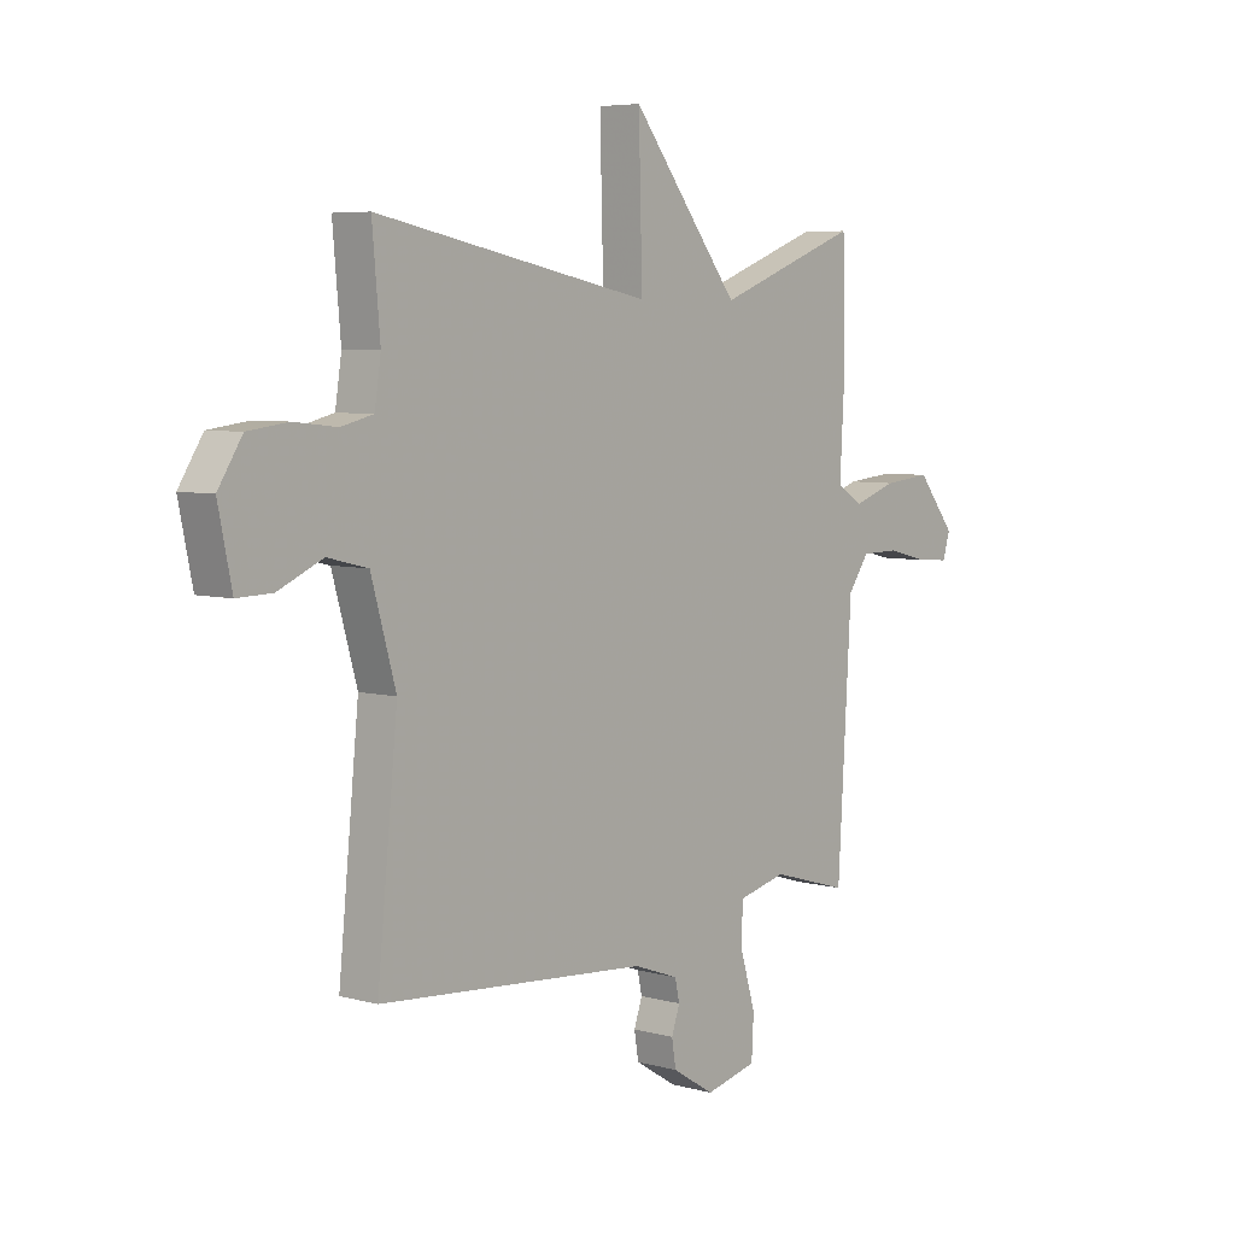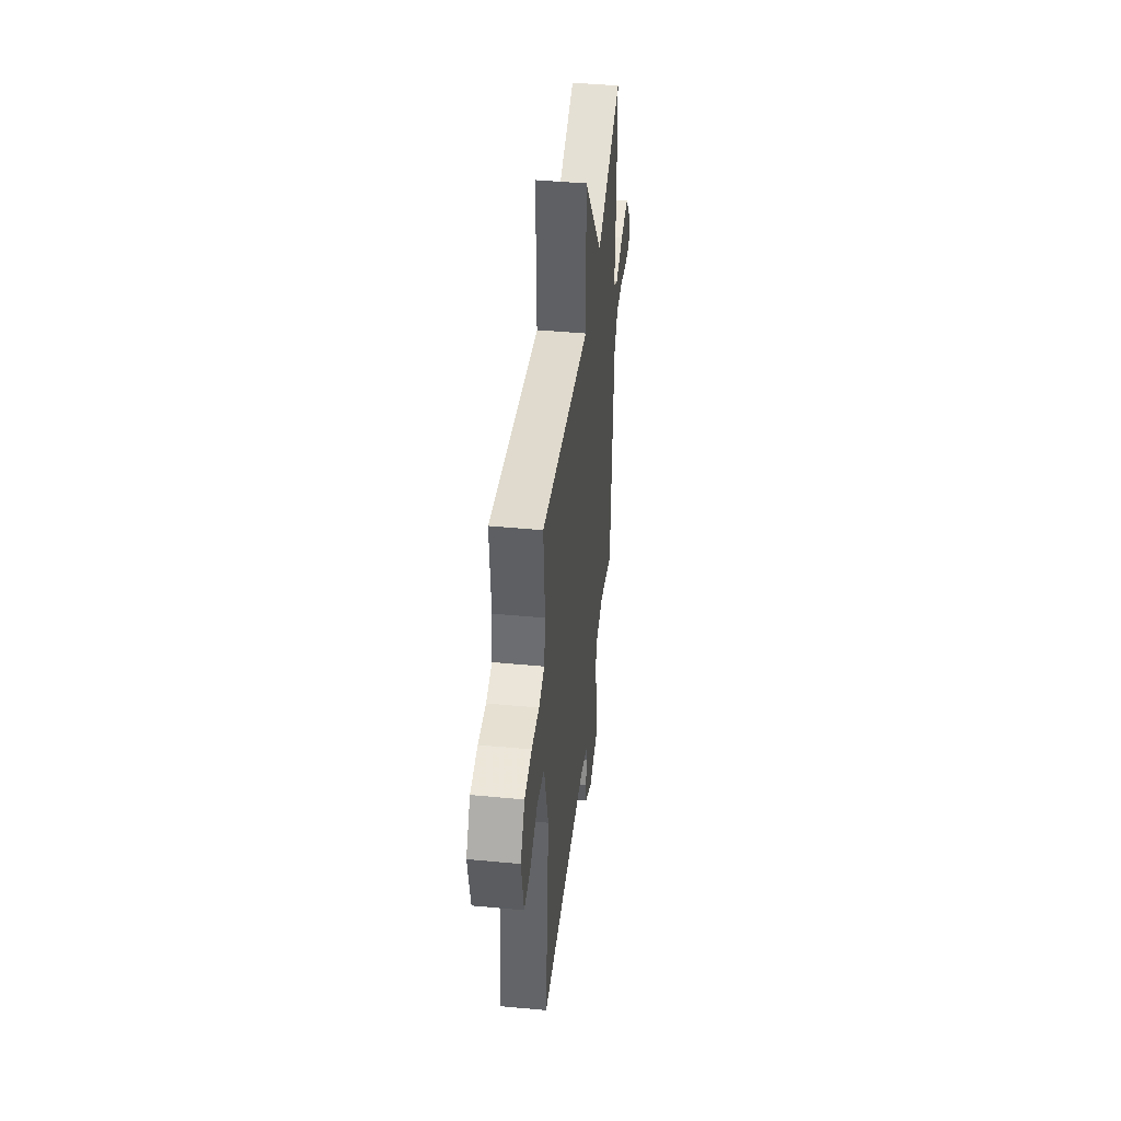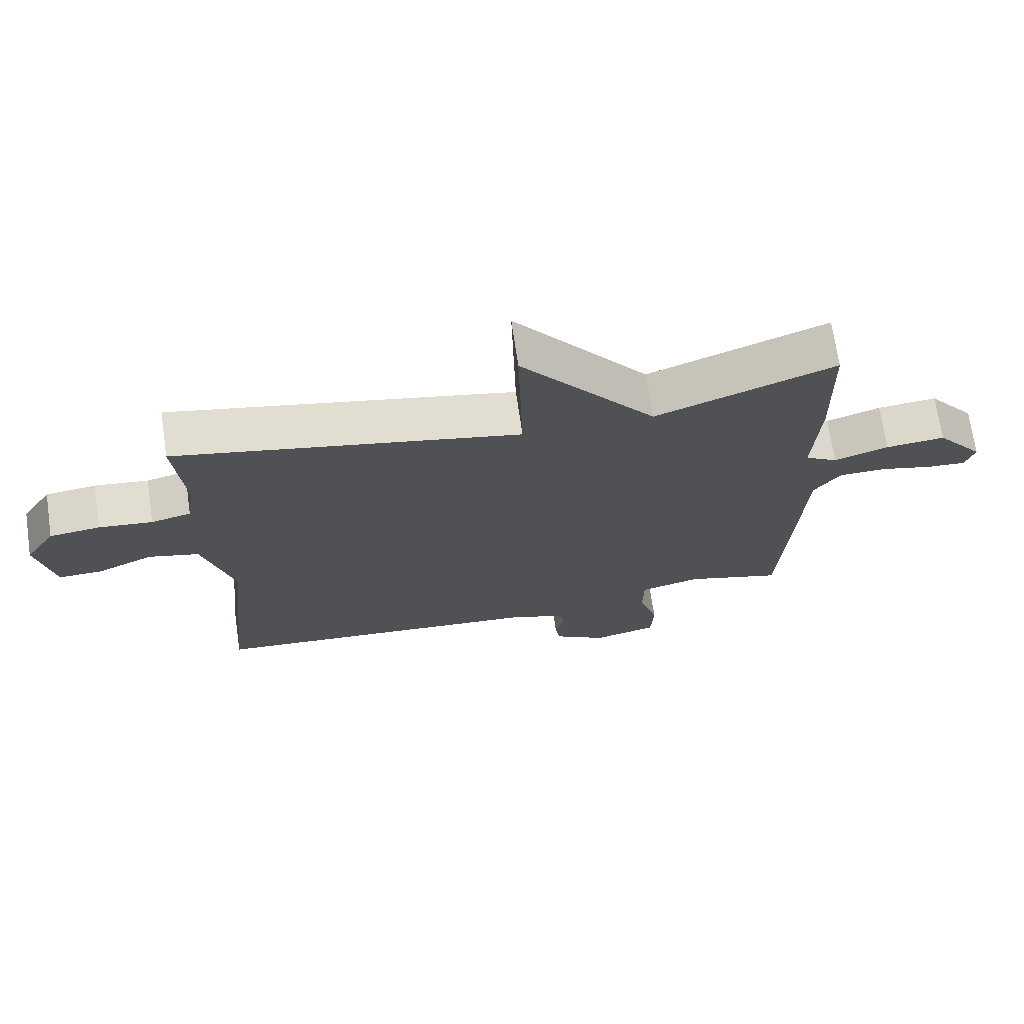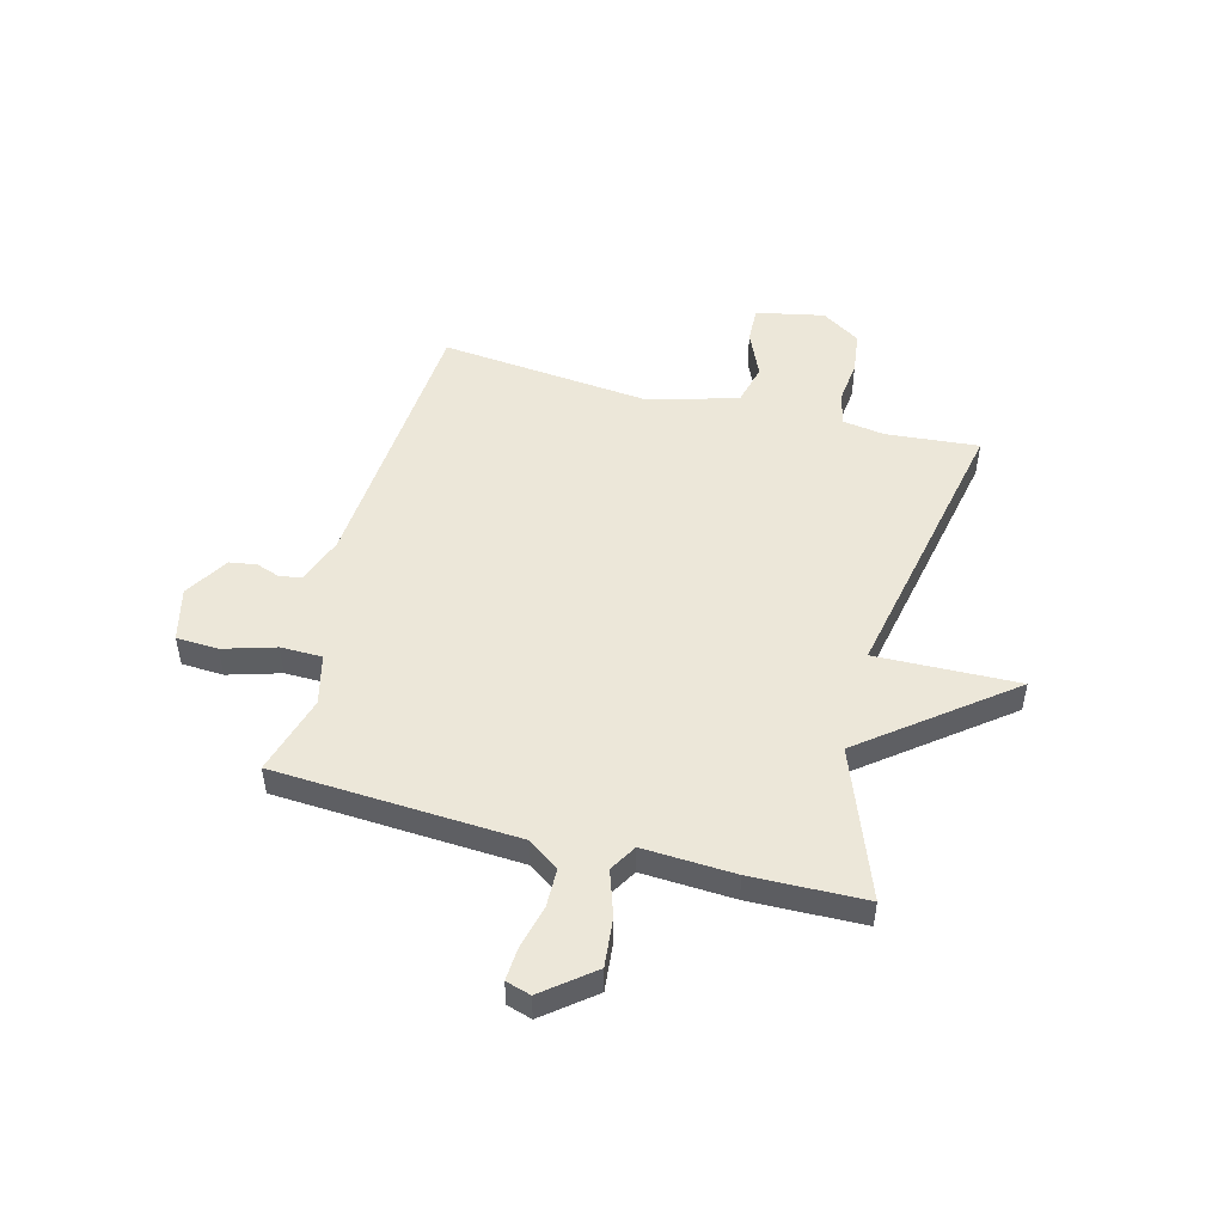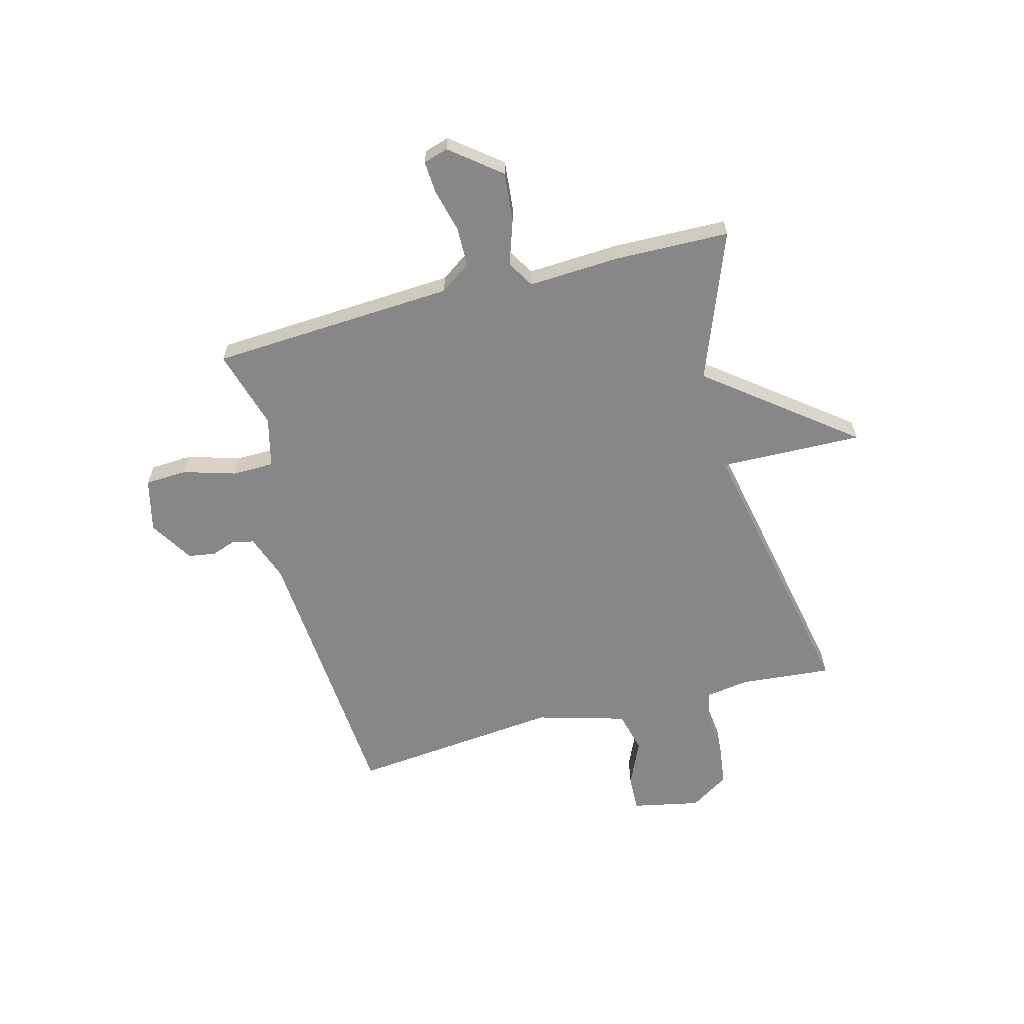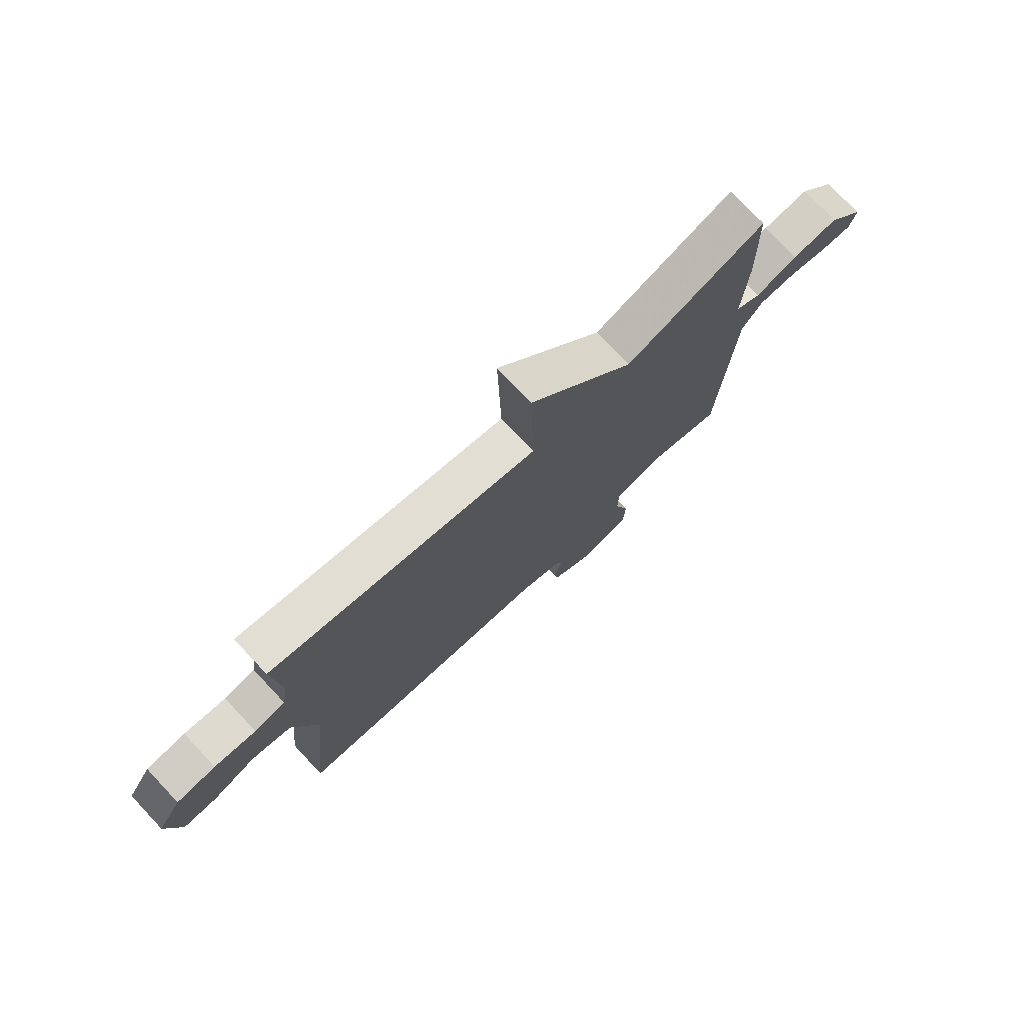
<metadata>
{"format":"obj","ext":"obj","renderer":"f3d","projection":"perspective","resolution":1024,"background":"white","views":[{"elev":5.8,"azim":130.1,"up":"+Z"},{"elev":43.8,"azim":96.3,"up":"+Z"},{"elev":70.4,"azim":171.7,"up":"+Z"},{"elev":50.1,"azim":-75.3,"up":"+Y"},{"elev":-62.6,"azim":-75.2,"up":"+Y"},{"elev":75.7,"azim":136.7,"up":"+Z"}]}
</metadata>
<code>
v 0.5 0.07 0.5
v 0.485 0.07 0.329
v 0.497 0.07 0.25
v 0.558 0.07 0.235
v 0.64 0.07 0.244
v 0.717 0.07 0.234
v 0.763 0.07 0.162
v 0.737 0.07 0.036
v 0.67 0.07 0.038
v 0.585 0.07 0.076
v 0.508 0.07 0.057
v 0.461 0.07 -0.109
v 0.5 0.07 -0.5
v -0.016 0.07 -0.539
v -0.102 0.07 -0.57
v -0.111 0.07 -0.61
v -0.095 0.07 -0.656
v -0.103 0.07 -0.706
v -0.184 0.07 -0.756
v -0.283 0.07 -0.732
v -0.287 0.07 -0.654
v -0.258 0.07 -0.557
v -0.259 0.07 -0.48
v -0.352 0.07 -0.457
v -0.5 0.07 -0.5
v -0.526 0.07 -0.047
v -0.566 0.07 0.01
v -0.639 0.07 0.011
v -0.719 0.07 -0.009
v -0.779 0.07 -0.013
v -0.793 0.07 0.033
v -0.72 0.07 0.125
v -0.629 0.07 0.116
v -0.546 0.07 0.088
v -0.496 0.07 0.118
v -0.505 0.07 0.288
v -0.5 0.07 0.5
v -0.226 0.07 0.395
v -0.019 0.07 0.661
v -0.026 0.07 0.395
v 0.5 0 0.5
v 0.485 0 0.329
v 0.497 0 0.25
v 0.558 0 0.235
v 0.64 0 0.244
v 0.717 0 0.234
v 0.763 0 0.162
v 0.737 0 0.036
v 0.67 0 0.038
v 0.585 0 0.076
v 0.508 0 0.057
v 0.461 0 -0.109
v 0.5 0 -0.5
v -0.016 0 -0.539
v -0.102 0 -0.57
v -0.111 0 -0.61
v -0.095 0 -0.656
v -0.103 0 -0.706
v -0.184 0 -0.756
v -0.283 0 -0.732
v -0.287 0 -0.654
v -0.258 0 -0.557
v -0.259 0 -0.48
v -0.352 0 -0.457
v -0.5 0 -0.5
v -0.526 0 -0.047
v -0.566 0 0.01
v -0.639 0 0.011
v -0.719 0 -0.009
v -0.779 0 -0.013
v -0.793 0 0.033
v -0.72 0 0.125
v -0.629 0 0.116
v -0.546 0 0.088
v -0.496 0 0.118
v -0.505 0 0.288
v -0.5 0 0.5
v -0.226 0 0.395
v -0.019 0 0.661
v -0.026 0 0.395
f 38 39 40
f 35 36 37 38
f 35 38 40
f 40 1 2
f 35 40 2
f 34 35 2
f 32 33 34
f 31 32 34
f 30 31 34
f 29 30 34
f 28 29 34
f 34 2 3
f 28 34 3
f 27 28 3
f 24 25 26
f 23 24 26
f 20 21 22
f 19 20 22
f 18 19 22
f 17 18 22
f 16 17 22
f 15 16 22 23
f 14 15 23 26
f 14 26 27
f 13 14 27
f 12 13 27
f 8 9 10
f 7 8 10
f 6 7 10
f 5 6 10
f 4 5 10
f 4 10 11
f 11 12 27
f 4 11 27
f 3 4 27
f 80 79 78
f 78 77 76 75
f 80 78 75
f 42 41 80
f 42 80 75
f 42 75 74
f 74 73 72
f 74 72 71
f 74 71 70
f 74 70 69
f 74 69 68
f 43 42 74
f 43 74 68
f 43 68 67
f 66 65 64
f 66 64 63
f 62 61 60
f 62 60 59
f 62 59 58
f 62 58 57
f 62 57 56
f 63 62 56 55
f 66 63 55 54
f 67 66 54
f 67 54 53
f 67 53 52
f 50 49 48
f 50 48 47
f 50 47 46
f 50 46 45
f 50 45 44
f 51 50 44
f 67 52 51
f 67 51 44
f 67 44 43
f 1 41 42 2
f 2 42 43 3
f 3 43 44 4
f 4 44 45 5
f 5 45 46 6
f 6 46 47 7
f 7 47 48 8
f 8 48 49 9
f 9 49 50 10
f 10 50 51 11
f 11 51 52 12
f 12 52 53 13
f 13 53 54 14
f 14 54 55 15
f 15 55 56 16
f 16 56 57 17
f 17 57 58 18
f 18 58 59 19
f 19 59 60 20
f 20 60 61 21
f 21 61 62 22
f 22 62 63 23
f 23 63 64 24
f 24 64 65 25
f 25 65 66 26
f 26 66 67 27
f 27 67 68 28
f 28 68 69 29
f 29 69 70 30
f 30 70 71 31
f 31 71 72 32
f 32 72 73 33
f 33 73 74 34
f 34 74 75 35
f 35 75 76 36
f 36 76 77 37
f 37 77 78 38
f 38 78 79 39
f 39 79 80 40
f 40 80 41 1

</code>
